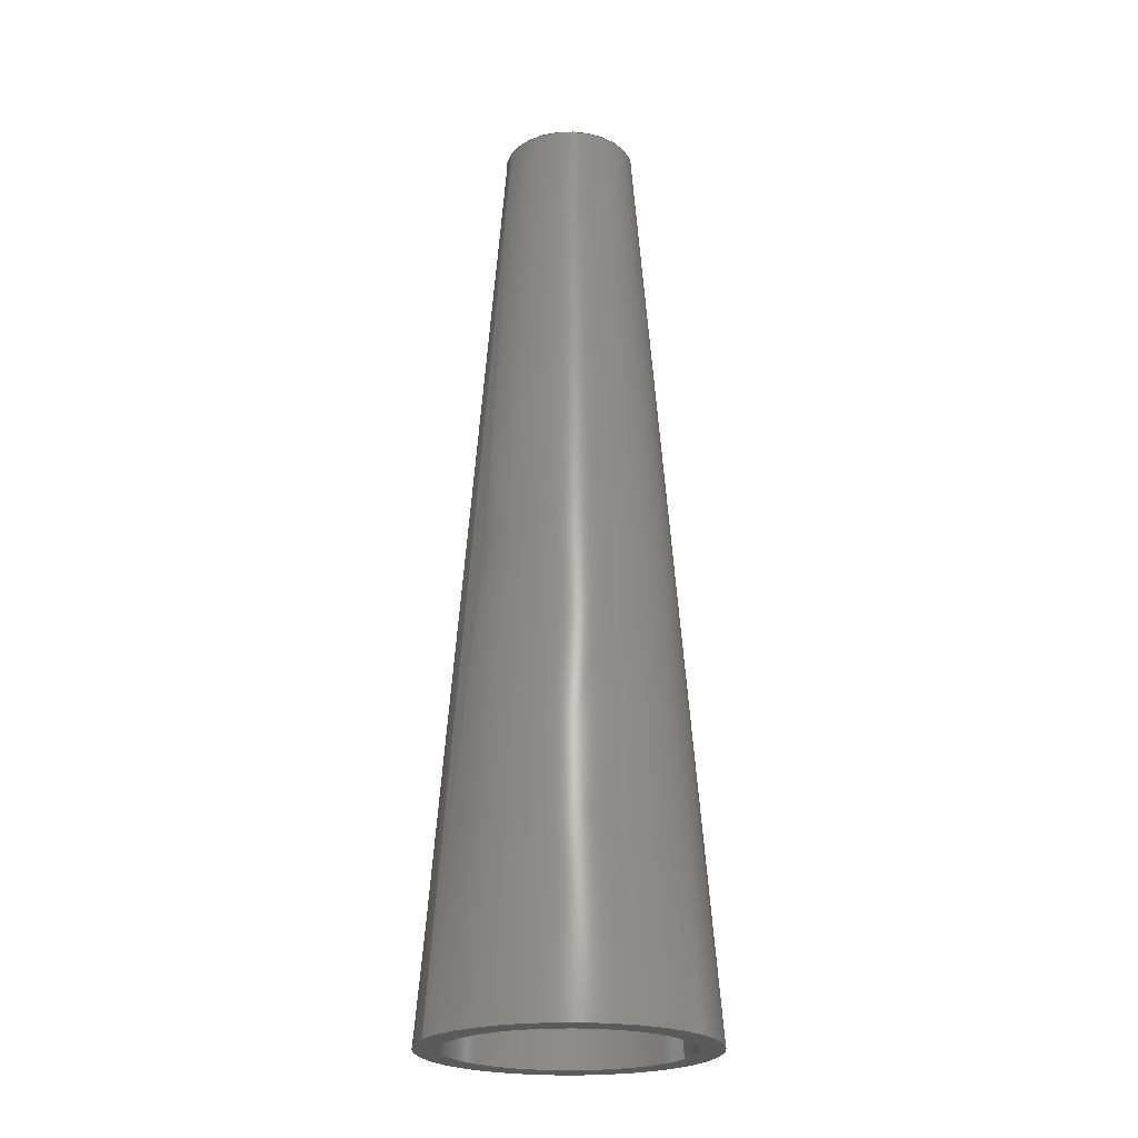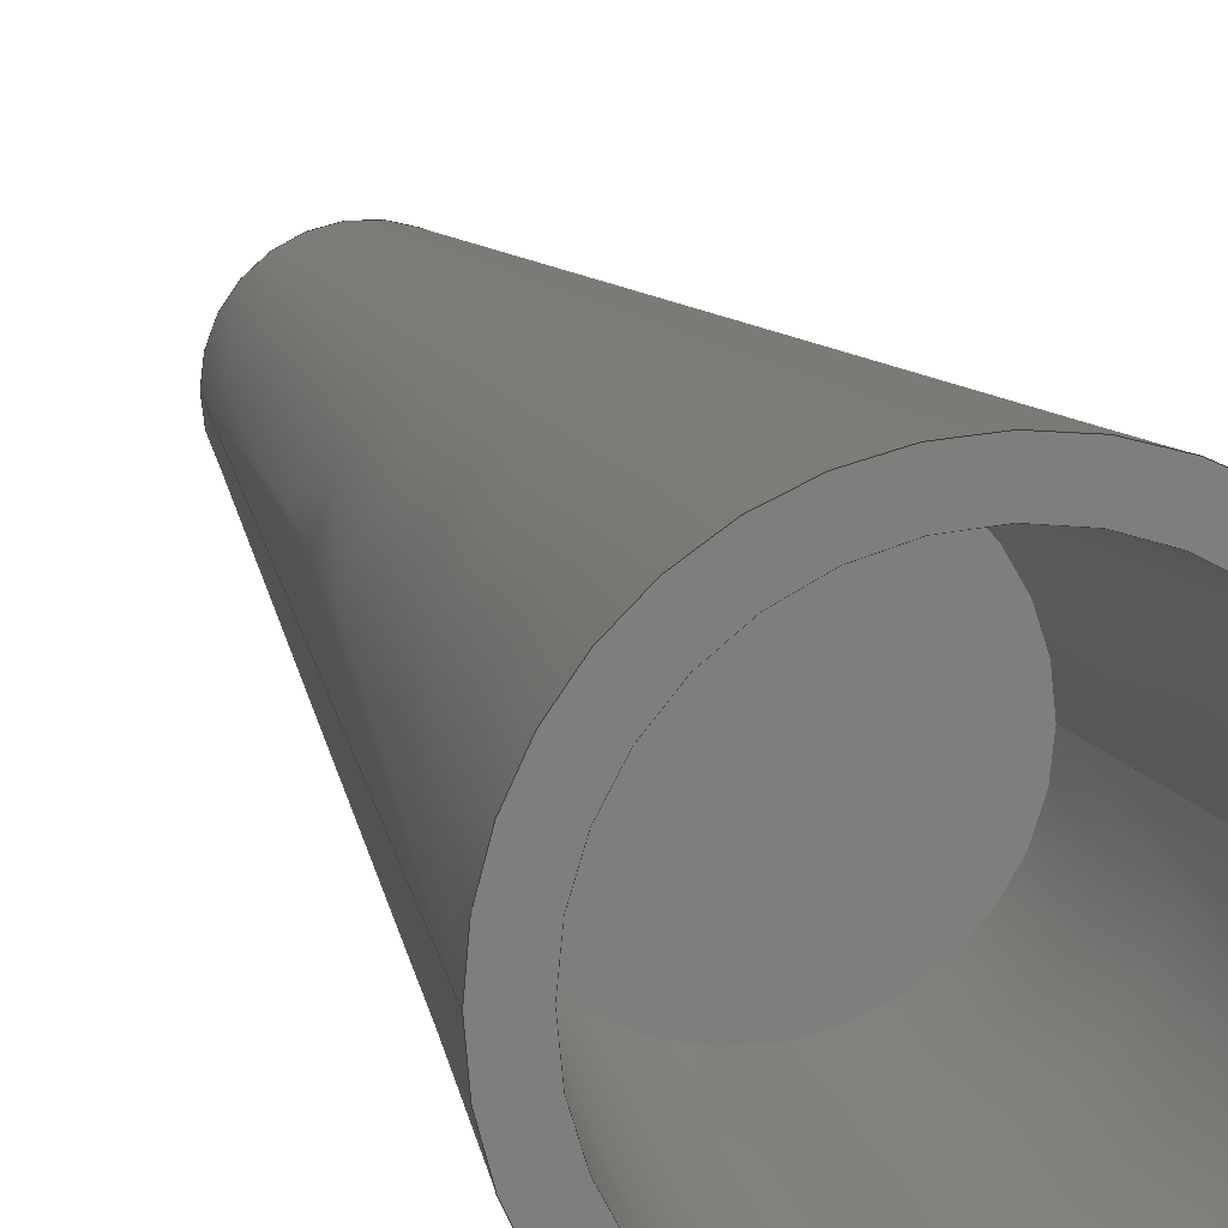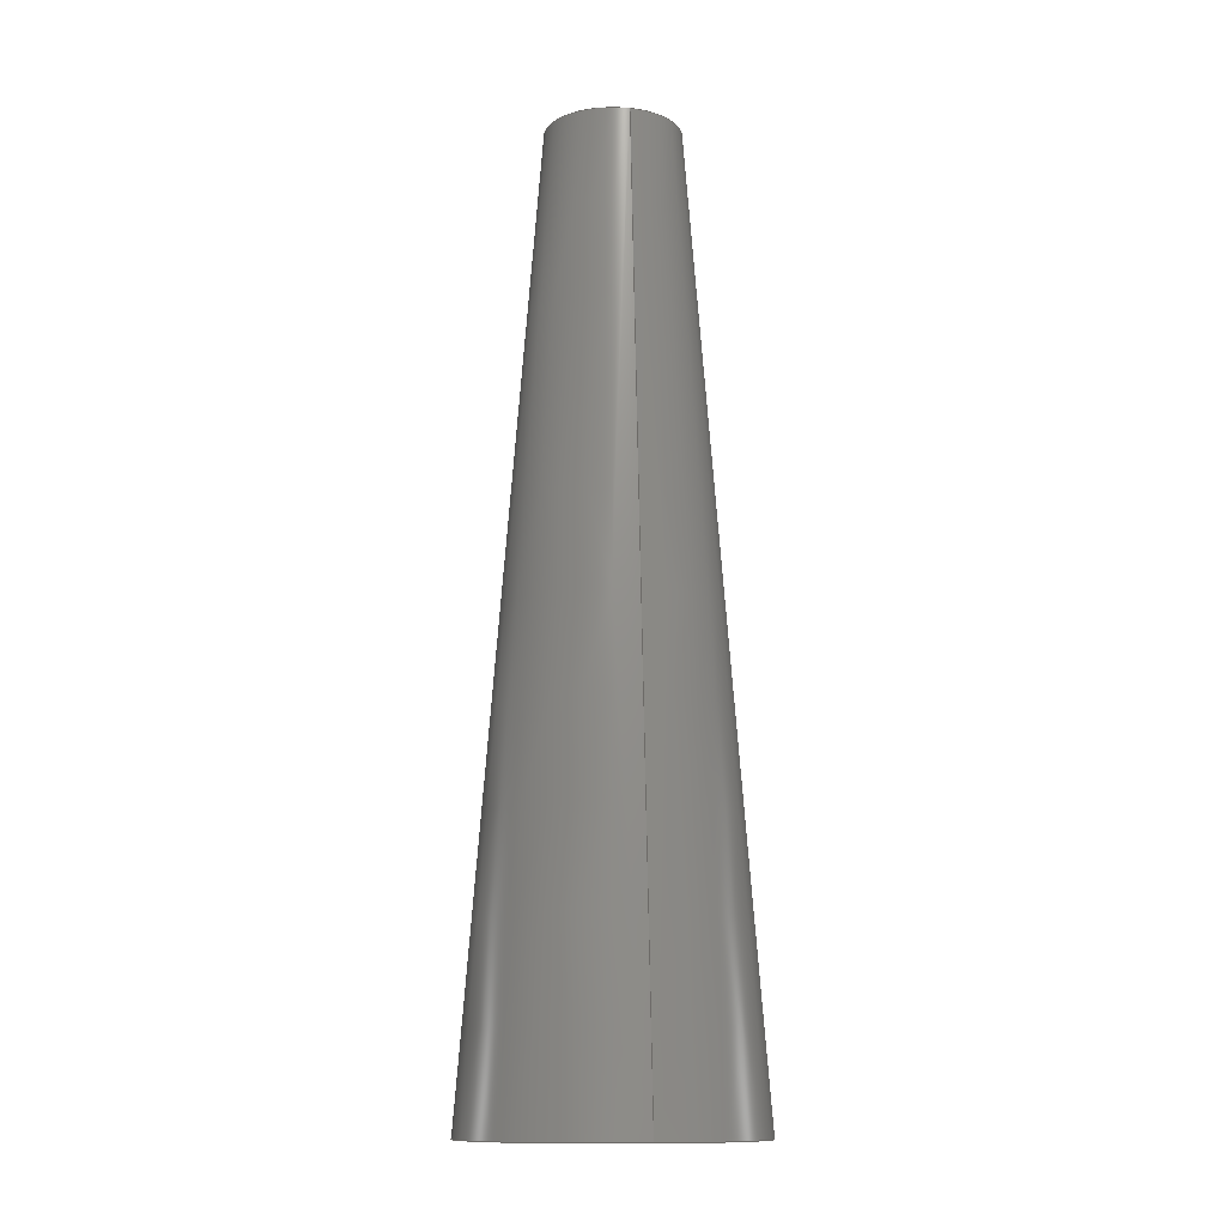
<metadata>
{"format":"step","ext":"step","renderer":"f3d","projection":"perspective","resolution":1024,"background":"white","views":[{"elev":-22.8,"azim":-24.3,"up":"+Z"},{"elev":11.6,"azim":167.7,"up":"+Y"},{"elev":-12.4,"azim":76.5,"up":"+Z"}]}
</metadata>
<code>
ISO-10303-21;
DATA;
#1 = ORIENTED_EDGE ( 'NONE', *, *, #255, .F. ) ;
#2 = CARTESIAN_POINT ( 'NONE',  ( 0, 0, 24 ) ) ;
#3 = CC_DESIGN_SECURITY_CLASSIFICATION ( #207, ( #237 ) ) ;
#4 = CARTESIAN_POINT ( 'NONE',  ( 5.704, 1.084e-15, 80 ) ) ;
#5 = APPROVAL_DATE_TIME ( #110, #132 ) ;
#6 = APPROVAL_DATE_TIME ( #189, #127 ) ;
#7 = CARTESIAN_POINT ( 'NONE',  ( 0, 0, 24 ) ) ;
#8 = DIRECTION ( 'NONE',  ( -1, 0, 0 ) ) ;
#9 = CONICAL_SURFACE ( 'NONE', #96, 8.111, 0.07854 ) ;
#10 = LINE ( 'NONE', #153, #165 ) ;
#11 = DIRECTION ( 'NONE',  ( 0, 0, 1 ) ) ;
#12 = DIRECTION ( 'NONE',  ( 1, 0, 0 ) ) ;
#13 = CARTESIAN_POINT ( 'NONE',  ( 0, 0, 1.47e-15 ) ) ;
#14 = LOCAL_TIME ( 16, 39, 14, #148 ) ;
#15 = DIRECTION ( 'NONE',  ( -0, -0, 1 ) ) ;
#16 = ADVANCED_FACE ( 'NONE', ( #157, #135 ), #216, .F. ) ;
#17 = ORIENTED_EDGE ( 'NONE', *, *, #210, .T. ) ;
#18 = COORDINATED_UNIVERSAL_TIME_OFFSET ( 9, 0, .AHEAD. ) ;
#19 = DIRECTION ( 'NONE',  ( -0.07846, 0, -0.9969 ) ) ;
#20 = CIRCLE ( 'NONE', #196, 5.704 ) ;
#21 = EDGE_CURVE ( 'NONE', #69, #67, #80, .T. ) ;
#22 = DIRECTION ( 'NONE',  ( 1, 0, 0 ) ) ;
#23 = PLANE ( 'NONE',  #82 ) ;
#24 = AXIS2_PLACEMENT_3D ( 'NONE', #188, #11, #12 ) ;
#25 = PERSON_AND_ORGANIZATION_ROLE ( 'creator' ) ;
#26 = EDGE_CURVE ( 'NONE', #194, #254, #150, .T. ) ;
#27 = DIRECTION ( 'NONE',  ( 0, 0, -1 ) ) ;
#28 = CARTESIAN_POINT ( 'NONE',  ( -10, 0, 0 ) ) ;
#29 = CC_DESIGN_DATE_AND_TIME_ASSIGNMENT ( #75, #182, ( #207 ) ) ;
#30 = CC_DESIGN_APPROVAL ( #81, ( #237 ) ) ;
#31 = CARTESIAN_POINT ( 'NONE',  ( -5.704, 0, 80 ) ) ;
#32 = DIRECTION ( 'NONE',  ( -1, 0, 0 ) ) ;
#33 =( GEOMETRIC_REPRESENTATION_CONTEXT ( 3 ) GLOBAL_UNCERTAINTY_ASSIGNED_CONTEXT ( ( #250 ) ) GLOBAL_UNIT_ASSIGNED_CONTEXT ( ( #121, #149, #122 ) ) REPRESENTATION_CONTEXT ( 'NONE', 'WORKASPACE' ) );
#34 = ADVANCED_FACE ( 'NONE', ( #178 ), #180, .T. ) ;
#35 = MANIFOLD_SOLID_BREP ( 'Cut-Loft2', #41 ) ;
#36 = CIRCLE ( 'NONE', #143, 10 ) ;
#37 = COORDINATED_UNIVERSAL_TIME_OFFSET ( 9, 0, .AHEAD. ) ;
#38 = ORIENTED_EDGE ( 'NONE', *, *, #21, .F. ) ;
#39 = CC_DESIGN_PERSON_AND_ORGANIZATION_ASSIGNMENT ( #184, #123, ( #207 ) ) ;
#40 = CARTESIAN_POINT ( 'NONE',  ( 0, 0, 7.348e-16 ) ) ;
#41 = CLOSED_SHELL ( 'NONE', ( #191, #226, #16, #117, #152, #34, #74 ) ) ;
#42 = AXIS2_PLACEMENT_3D ( 'NONE', #158, #97, #203 ) ;
#43 = ORIENTED_EDGE ( 'NONE', *, *, #255, .T. ) ;
#44 = EDGE_LOOP ( 'NONE', ( #113, #38 ) ) ;
#45 = CARTESIAN_POINT ( 'NONE',  ( 0, 0, 24 ) ) ;
#46 = LINE ( 'NONE', #201, #130 ) ;
#47 = ORIENTED_EDGE ( 'NONE', *, *, #229, .F. ) ;
#48 = PERSON_AND_ORGANIZATION ( #206, #251 ) ;
#49 = CC_DESIGN_APPROVAL ( #132, ( #168 ) ) ;
#50 = CARTESIAN_POINT ( 'NONE',  ( 0, 0, 24 ) ) ;
#51 = CARTESIAN_POINT ( 'NONE',  ( 0, 0, 80 ) ) ;
#52 = CC_DESIGN_PERSON_AND_ORGANIZATION_ASSIGNMENT ( #173, #252, ( #237 ) ) ;
#53 = APPLICATION_PROTOCOL_DEFINITION ( 'international standard', 'config_control_design', 1994, #125 ) ;
#54 = APPLICATION_PROTOCOL_DEFINITION ( 'international standard', 'config_control_design', 1994, #79 ) ;
#55 = PERSON_AND_ORGANIZATION_ROLE ( 'design_owner' ) ;
#56 = PERSON_AND_ORGANIZATION ( #206, #251 ) ;
#57 = EDGE_LOOP ( 'NONE', ( #197, #156 ) ) ;
#58 = DESIGN_CONTEXT ( 'detailed design', #125, 'design' ) ;
#59 = LOCAL_TIME ( 16, 39, 14, #37 ) ;
#60 = APPROVAL_DATE_TIME ( #200, #81 ) ;
#61 = VERTEX_POINT ( 'NONE', #4 ) ;
#62 = DIRECTION ( 'NONE',  ( 0, 0, -1 ) ) ;
#63 = EDGE_LOOP ( 'NONE', ( #249, #234, #129, #238 ) ) ;
#64 = DATE_TIME_ROLE ( 'creation_date' ) ;
#65 = VERTEX_POINT ( 'NONE', #28 ) ;
#66 = CC_DESIGN_APPROVAL ( #127, ( #207 ) ) ;
#67 = VERTEX_POINT ( 'NONE', #162 ) ;
#68 = FACE_OUTER_BOUND ( 'NONE', #63, .T. ) ;
#69 = VERTEX_POINT ( 'NONE', #239 ) ;
#70 = APPROVAL_ROLE ( '' ) ;
#71 = PERSON_AND_ORGANIZATION_ROLE ( 'creator' ) ;
#72 = AXIS2_PLACEMENT_3D ( 'NONE', #7, #100, #205 ) ;
#73 = CARTESIAN_POINT ( 'NONE',  ( 8.111, 9.933e-16, 24 ) ) ;
#74 = ADVANCED_FACE ( 'NONE', ( #120 ), #9, .F. ) ;
#75 = DATE_AND_TIME ( #204, #172 ) ;
#76 = DIRECTION ( 'NONE',  ( 0, 0, -1 ) ) ;
#77 = APPROVAL_PERSON_ORGANIZATION ( #124, #132, #213 ) ;
#78 = FACE_OUTER_BOUND ( 'NONE', #83, .T. ) ;
#79 = APPLICATION_CONTEXT ( 'configuration controlled 3d designs of mechanical parts and assemblies' ) ;
#80 = CIRCLE ( 'NONE', #176, 12 ) ;
#81 = APPROVAL ( #174, 'UNSPECIFIED' ) ;
#82 = AXIS2_PLACEMENT_3D ( 'NONE', #233, #62, #138 ) ;
#83 = EDGE_LOOP ( 'NONE', ( #133, #111, #232, #198 ) ) ;
#84 = CALENDAR_DATE ( 2024, 20, 4 ) ;
#85 = ORIENTED_EDGE ( 'NONE', *, *, #95, .F. ) ;
#86 = CC_DESIGN_PERSON_AND_ORGANIZATION_ASSIGNMENT ( #141, #25, ( #237 ) ) ;
#87 = DIRECTION ( 'NONE',  ( -1, 0, -0 ) ) ;
#88 = DIRECTION ( 'NONE',  ( 1, 0, 0 ) ) ;
#89 = LINE ( 'NONE', #147, #187 ) ;
#90 = ADVANCED_BREP_SHAPE_REPRESENTATION ( 'whisker_1chamber_80', ( #35, #24 ), #33 ) ;
#91 = CARTESIAN_POINT ( 'NONE',  ( 0, 0, 80 ) ) ;
#92 = CC_DESIGN_PERSON_AND_ORGANIZATION_ASSIGNMENT ( #235, #71, ( #168 ) ) ;
#93 = DIRECTION ( 'NONE',  ( 0, 0, -1 ) ) ;
#94 = CIRCLE ( 'NONE', #119, 10 ) ;
#95 = EDGE_CURVE ( 'NONE', #254, #194, #240, .T. ) ;
#96 = AXIS2_PLACEMENT_3D ( 'NONE', #45, #166, #243 ) ;
#97 = DIRECTION ( 'NONE',  ( 0, 0, -1 ) ) ;
#98 = ORIENTED_EDGE ( 'NONE', *, *, #112, .F. ) ;
#99 = CONICAL_SURFACE ( 'NONE', #151, 8.111, 0.07854 ) ;
#100 = DIRECTION ( 'NONE',  ( 0, 0, -1 ) ) ;
#101 = COORDINATED_UNIVERSAL_TIME_OFFSET ( 9, 0, .AHEAD. ) ;
#102 = DIRECTION ( 'NONE',  ( -0.07846, 0, -0.9969 ) ) ;
#103 = DIRECTION ( 'NONE',  ( -0, -0, 1 ) ) ;
#104 = DIRECTION ( 'NONE',  ( 0, 0, -1 ) ) ;
#105 = CIRCLE ( 'NONE', #109, 12 ) ;
#106 = DIRECTION ( 'NONE',  ( -1, 0, 0 ) ) ;
#107 = EDGE_CURVE ( 'NONE', #61, #171, #20, .T. ) ;
#108 = CIRCLE ( 'NONE', #136, 5.704 ) ;
#109 = AXIS2_PLACEMENT_3D ( 'NONE', #126, #244, #88 ) ;
#110 = DATE_AND_TIME ( #193, #59 ) ;
#111 = ORIENTED_EDGE ( 'NONE', *, *, #161, .T. ) ;
#112 = EDGE_CURVE ( 'NONE', #254, #65, #10, .T. ) ;
#113 = ORIENTED_EDGE ( 'NONE', *, *, #231, .F. ) ;
#114 = CARTESIAN_POINT ( 'NONE',  ( 0, 0, 1.47e-15 ) ) ;
#115 = CONICAL_SURFACE ( 'NONE', #42, 12, 0.07854 ) ;
#116 = VECTOR ( 'NONE', #167, 1000 ) ;
#117 = ADVANCED_FACE ( 'NONE', ( #68 ), #115, .T. ) ;
#118 = EDGE_LOOP ( 'NONE', ( #1, #85, #253, #17 ) ) ;
#119 = AXIS2_PLACEMENT_3D ( 'NONE', #246, #93, #106 ) ;
#120 = FACE_OUTER_BOUND ( 'NONE', #118, .T. ) ;
#121 =( LENGTH_UNIT ( ) NAMED_UNIT ( * ) SI_UNIT ( .MILLI., .METRE. ) );
#122 =( NAMED_UNIT ( * ) SI_UNIT ( $, .STERADIAN. ) SOLID_ANGLE_UNIT ( ) );
#123 = PERSON_AND_ORGANIZATION_ROLE ( 'classification_officer' ) ;
#124 = PERSON_AND_ORGANIZATION ( #206, #251 ) ;
#125 = APPLICATION_CONTEXT ( 'configuration controlled 3d designs of mechanical parts and assemblies' ) ;
#126 = CARTESIAN_POINT ( 'NONE',  ( 0, 0, 1.47e-15 ) ) ;
#127 = APPROVAL ( #146, 'UNSPECIFIED' ) ;
#128 = AXIS2_PLACEMENT_3D ( 'NONE', #242, #76, #144 ) ;
#129 = ORIENTED_EDGE ( 'NONE', *, *, #155, .T. ) ;
#130 = VECTOR ( 'NONE', #102, 1000 ) ;
#131 = APPROVAL_STATUS ( 'not_yet_approved' ) ;
#132 = APPROVAL ( #131, 'UNSPECIFIED' ) ;
#133 = ORIENTED_EDGE ( 'NONE', *, *, #107, .F. ) ;
#134 = ORIENTED_EDGE ( 'NONE', *, *, #26, .F. ) ;
#135 = FACE_OUTER_BOUND ( 'NONE', #44, .T. ) ;
#136 = AXIS2_PLACEMENT_3D ( 'NONE', #91, #15, #208 ) ;
#137 = EDGE_LOOP ( 'NONE', ( #140, #219 ) ) ;
#138 = DIRECTION ( 'NONE',  ( -1, 0, -0 ) ) ;
#139 = PRODUCT ( 'whisker_1chamber_80', 'whisker_1chamber_80', '', ( #225 ) ) ;
#140 = ORIENTED_EDGE ( 'NONE', *, *, #95, .T. ) ;
#141 = PERSON_AND_ORGANIZATION ( #206, #251 ) ;
#142 = CALENDAR_DATE ( 2024, 20, 4 ) ;
#143 = AXIS2_PLACEMENT_3D ( 'NONE', #248, #104, #190 ) ;
#144 = DIRECTION ( 'NONE',  ( -1, 0, 0 ) ) ;
#145 = PERSON_AND_ORGANIZATION ( #206, #251 ) ;
#146 = APPROVAL_STATUS ( 'not_yet_approved' ) ;
#147 = CARTESIAN_POINT ( 'NONE',  ( 12, 1.47e-15, 1.47e-15 ) ) ;
#148 = COORDINATED_UNIVERSAL_TIME_OFFSET ( 9, 0, .AHEAD. ) ;
#149 =( NAMED_UNIT ( * ) PLANE_ANGLE_UNIT ( ) SI_UNIT ( $, .RADIAN. ) );
#150 = CIRCLE ( 'NONE', #72, 8.111 ) ;
#151 = AXIS2_PLACEMENT_3D ( 'NONE', #50, #27, #32 ) ;
#152 = ADVANCED_FACE ( 'NONE', ( #181 ), #23, .F. ) ;
#153 = CARTESIAN_POINT ( 'NONE',  ( -8.111, 0, 24 ) ) ;
#154 = ORIENTED_EDGE ( 'NONE', *, *, #210, .F. ) ;
#155 = EDGE_CURVE ( 'NONE', #171, #67, #46, .T. ) ;
#156 = ORIENTED_EDGE ( 'NONE', *, *, #107, .T. ) ;
#157 = FACE_BOUND ( 'NONE', #177, .T. ) ;
#158 = CARTESIAN_POINT ( 'NONE',  ( 0, 0, 1.47e-15 ) ) ;
#159 = VERTEX_POINT ( 'NONE', #183 ) ;
#160 = LOCAL_TIME ( 16, 39, 14, #18 ) ;
#161 = EDGE_CURVE ( 'NONE', #61, #69, #89, .T. ) ;
#162 = CARTESIAN_POINT ( 'NONE',  ( -12, 0, 1.47e-15 ) ) ;
#163 = CARTESIAN_POINT ( 'NONE',  ( -8.111, 0, 24 ) ) ;
#164 = APPROVAL_ROLE ( '' ) ;
#165 = VECTOR ( 'NONE', #19, 1000 ) ;
#166 = DIRECTION ( 'NONE',  ( 0, 0, -1 ) ) ;
#167 = DIRECTION ( 'NONE',  ( 0.07846, 9.609e-18, -0.9969 ) ) ;
#168 = PRODUCT_DEFINITION ( 'UNKNOWN', '', #237, #58 ) ;
#169 = DIRECTION ( 'NONE',  ( 0, 0, -1 ) ) ;
#170 = DIRECTION ( 'NONE',  ( 0.07846, 9.608e-18, -0.9969 ) ) ;
#171 = VERTEX_POINT ( 'NONE', #31 ) ;
#172 = LOCAL_TIME ( 16, 39, 14, #101 ) ;
#173 = PERSON_AND_ORGANIZATION ( #206, #251 ) ;
#174 = APPROVAL_STATUS ( 'not_yet_approved' ) ;
#175 = CC_DESIGN_PERSON_AND_ORGANIZATION_ASSIGNMENT ( #145, #55, ( #139 ) ) ;
#176 = AXIS2_PLACEMENT_3D ( 'NONE', #114, #195, #22 ) ;
#177 = EDGE_LOOP ( 'NONE', ( #154, #47 ) ) ;
#178 = FACE_OUTER_BOUND ( 'NONE', #137, .T. ) ;
#179 = COORDINATED_UNIVERSAL_TIME_OFFSET ( 9, 0, .AHEAD. ) ;
#180 = PLANE ( 'NONE',  #217 ) ;
#181 = FACE_OUTER_BOUND ( 'NONE', #57, .T. ) ;
#182 = DATE_TIME_ROLE ( 'classification_date' ) ;
#183 = CARTESIAN_POINT ( 'NONE',  ( 10, 1.225e-15, 0 ) ) ;
#184 = PERSON_AND_ORGANIZATION ( #206, #251 ) ;
#185 = AXIS2_PLACEMENT_3D ( 'NONE', #40, #215, #218 ) ;
#186 = DIRECTION ( 'NONE',  ( 1, 0, 0 ) ) ;
#187 = VECTOR ( 'NONE', #170, 1000 ) ;
#188 = CARTESIAN_POINT ( 'NONE',  ( 0, 0, 0 ) ) ;
#189 = DATE_AND_TIME ( #241, #14 ) ;
#190 = DIRECTION ( 'NONE',  ( -1, 0, 0 ) ) ;
#191 = ADVANCED_FACE ( 'NONE', ( #192 ), #99, .F. ) ;
#192 = FACE_OUTER_BOUND ( 'NONE', #211, .T. ) ;
#193 = CALENDAR_DATE ( 2024, 20, 4 ) ;
#194 = VERTEX_POINT ( 'NONE', #228 ) ;
#195 = DIRECTION ( 'NONE',  ( -0, -0, 1 ) ) ;
#196 = AXIS2_PLACEMENT_3D ( 'NONE', #51, #103, #186 ) ;
#197 = ORIENTED_EDGE ( 'NONE', *, *, #199, .T. ) ;
#198 = ORIENTED_EDGE ( 'NONE', *, *, #155, .F. ) ;
#199 = EDGE_CURVE ( 'NONE', #171, #61, #108, .T. ) ;
#200 = DATE_AND_TIME ( #84, #214 ) ;
#201 = CARTESIAN_POINT ( 'NONE',  ( -12, 0, 1.47e-15 ) ) ;
#202 = APPROVAL_PERSON_ORGANIZATION ( #48, #81, #70 ) ;
#203 = DIRECTION ( 'NONE',  ( -1, 0, 0 ) ) ;
#204 = CALENDAR_DATE ( 2024, 20, 4 ) ;
#205 = DIRECTION ( 'NONE',  ( -1, 0, 0 ) ) ;
#206 = PERSON ( 'UNSPECIFIED', 'UNSPECIFIED', 'UNSPECIFIED', ('UNSPECIFIED'), ('UNSPECIFIED'), ('UNSPECIFIED') ) ;
#207 = SECURITY_CLASSIFICATION ( '', '', #227 ) ;
#208 = DIRECTION ( 'NONE',  ( 1, 0, 0 ) ) ;
#209 = LINE ( 'NONE', #73, #116 ) ;
#210 = EDGE_CURVE ( 'NONE', #65, #159, #36, .T. ) ;
#211 = EDGE_LOOP ( 'NONE', ( #134, #43, #220, #98 ) ) ;
#212 = CC_DESIGN_DATE_AND_TIME_ASSIGNMENT ( #221, #64, ( #168 ) ) ;
#213 = APPROVAL_ROLE ( '' ) ;
#214 = LOCAL_TIME ( 16, 39, 14, #179 ) ;
#215 = DIRECTION ( 'NONE',  ( 0, -0, 1 ) ) ;
#216 = PLANE ( 'NONE',  #185 ) ;
#217 = AXIS2_PLACEMENT_3D ( 'NONE', #2, #169, #87 ) ;
#218 = DIRECTION ( 'NONE',  ( 1, 0, 0 ) ) ;
#219 = ORIENTED_EDGE ( 'NONE', *, *, #26, .T. ) ;
#220 = ORIENTED_EDGE ( 'NONE', *, *, #229, .T. ) ;
#221 = DATE_AND_TIME ( #142, #160 ) ;
#222 = SHAPE_DEFINITION_REPRESENTATION ( #245, #90 ) ;
#223 = AXIS2_PLACEMENT_3D ( 'NONE', #13, #224, #8 ) ;
#224 = DIRECTION ( 'NONE',  ( 0, 0, -1 ) ) ;
#225 = MECHANICAL_CONTEXT ( 'NONE', #79, 'mechanical' ) ;
#226 = ADVANCED_FACE ( 'NONE', ( #78 ), #247, .T. ) ;
#227 = SECURITY_CLASSIFICATION_LEVEL ( 'unclassified' ) ;
#228 = CARTESIAN_POINT ( 'NONE',  ( 8.111, 9.933e-16, 24 ) ) ;
#229 = EDGE_CURVE ( 'NONE', #159, #65, #94, .T. ) ;
#230 = APPROVAL_PERSON_ORGANIZATION ( #56, #127, #164 ) ;
#231 = EDGE_CURVE ( 'NONE', #67, #69, #105, .T. ) ;
#232 = ORIENTED_EDGE ( 'NONE', *, *, #21, .T. ) ;
#233 = CARTESIAN_POINT ( 'NONE',  ( -5.704, 0, 80 ) ) ;
#234 = ORIENTED_EDGE ( 'NONE', *, *, #199, .F. ) ;
#235 = PERSON_AND_ORGANIZATION ( #206, #251 ) ;
#236 = PRODUCT_RELATED_PRODUCT_CATEGORY ( 'detail', '', ( #139 ) ) ;
#237 = PRODUCT_DEFINITION_FORMATION_WITH_SPECIFIED_SOURCE ( 'ANY', '', #139, .NOT_KNOWN. ) ;
#238 = ORIENTED_EDGE ( 'NONE', *, *, #231, .T. ) ;
#239 = CARTESIAN_POINT ( 'NONE',  ( 12, 1.47e-15, 1.47e-15 ) ) ;
#240 = CIRCLE ( 'NONE', #128, 8.111 ) ;
#241 = CALENDAR_DATE ( 2024, 20, 4 ) ;
#242 = CARTESIAN_POINT ( 'NONE',  ( 0, 0, 24 ) ) ;
#243 = DIRECTION ( 'NONE',  ( -1, 0, 0 ) ) ;
#244 = DIRECTION ( 'NONE',  ( -0, -0, 1 ) ) ;
#245 = PRODUCT_DEFINITION_SHAPE ( 'NONE', 'NONE',  #168 ) ;
#246 = CARTESIAN_POINT ( 'NONE',  ( 0, 0, 0 ) ) ;
#247 = CONICAL_SURFACE ( 'NONE', #223, 12, 0.07854 ) ;
#248 = CARTESIAN_POINT ( 'NONE',  ( 0, 0, 0 ) ) ;
#249 = ORIENTED_EDGE ( 'NONE', *, *, #161, .F. ) ;
#250 = UNCERTAINTY_MEASURE_WITH_UNIT (LENGTH_MEASURE( 1e-05 ), #121, 'distance_accuracy_value', 'NONE');
#251 = ORGANIZATION ( 'UNSPECIFIED', 'UNSPECIFIED', '' ) ;
#252 = PERSON_AND_ORGANIZATION_ROLE ( 'design_supplier' ) ;
#253 = ORIENTED_EDGE ( 'NONE', *, *, #112, .T. ) ;
#254 = VERTEX_POINT ( 'NONE', #163 ) ;
#255 = EDGE_CURVE ( 'NONE', #194, #159, #209, .T. ) ;
ENDSEC;
END-ISO-10303-21;

</code>
